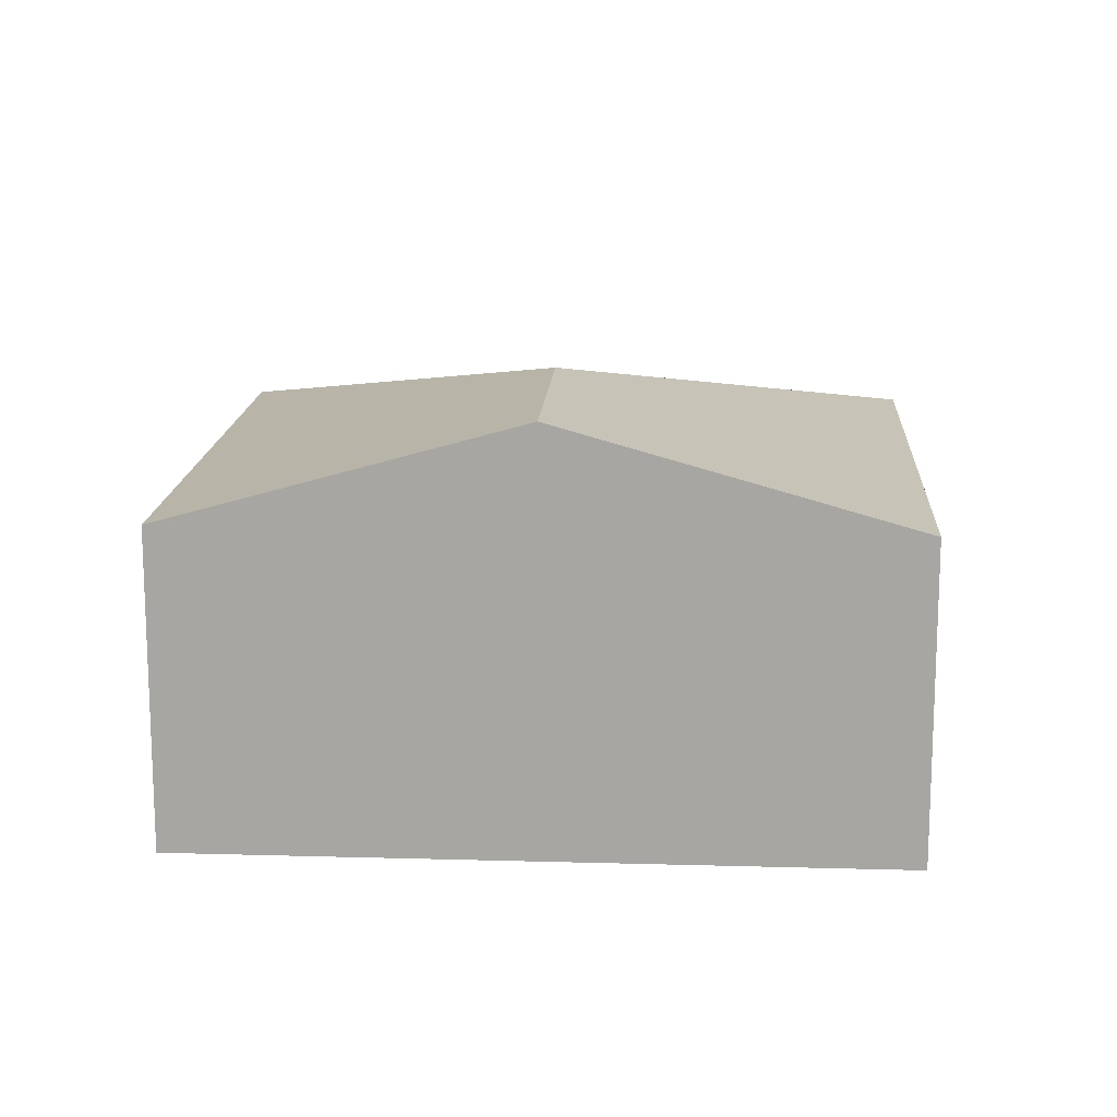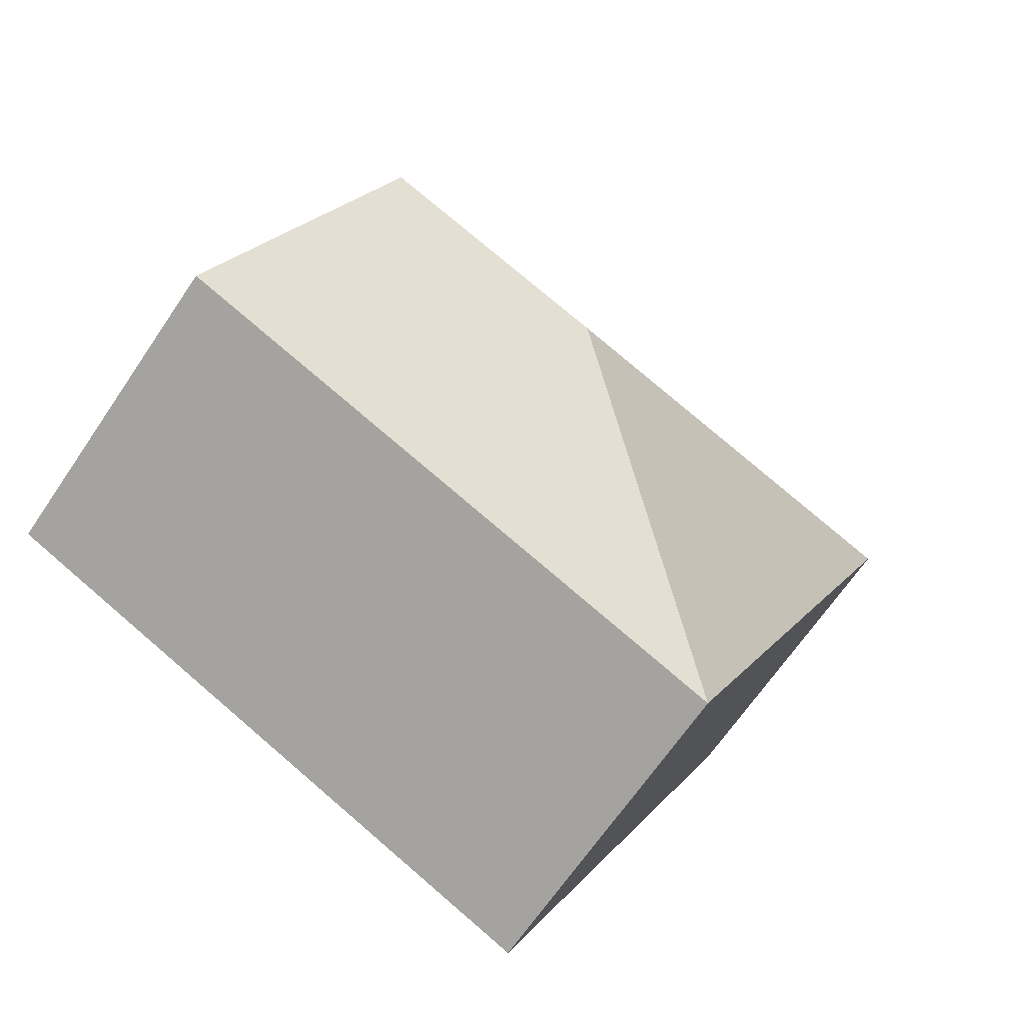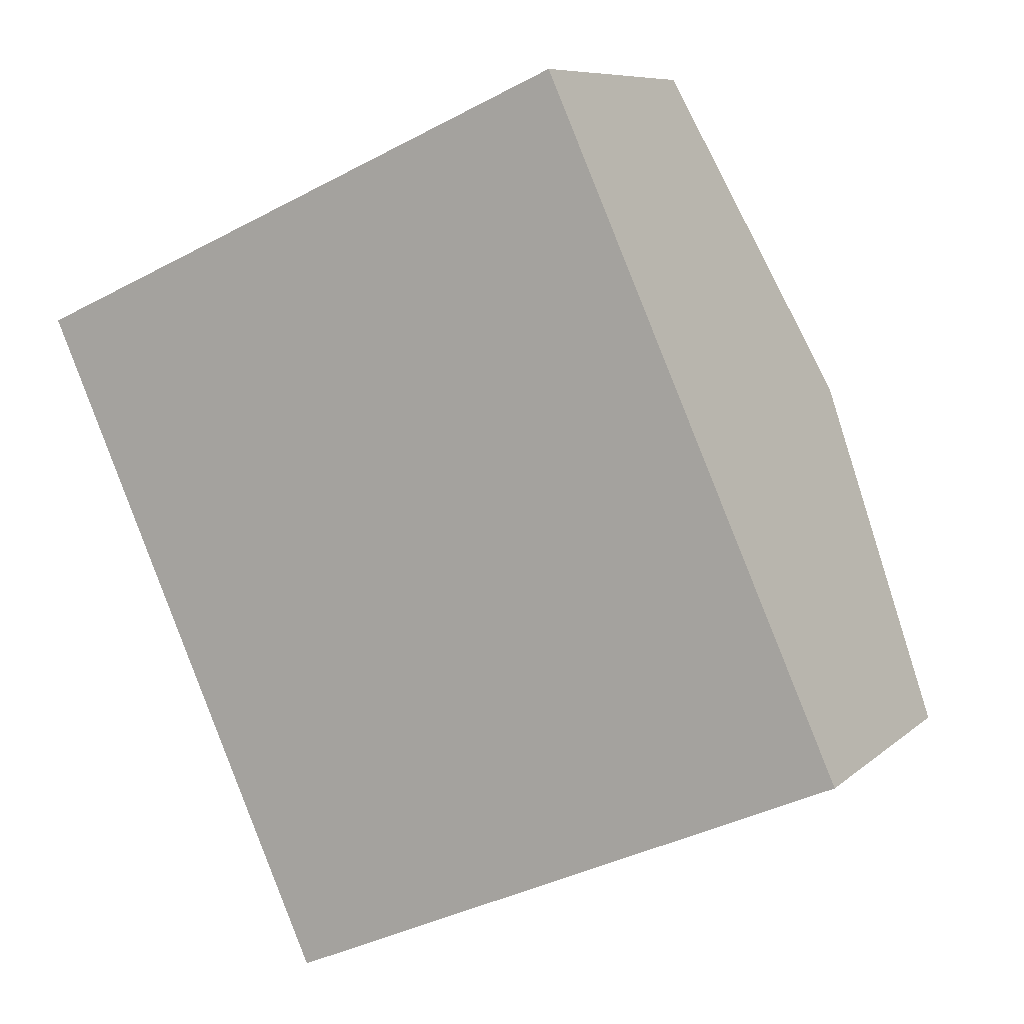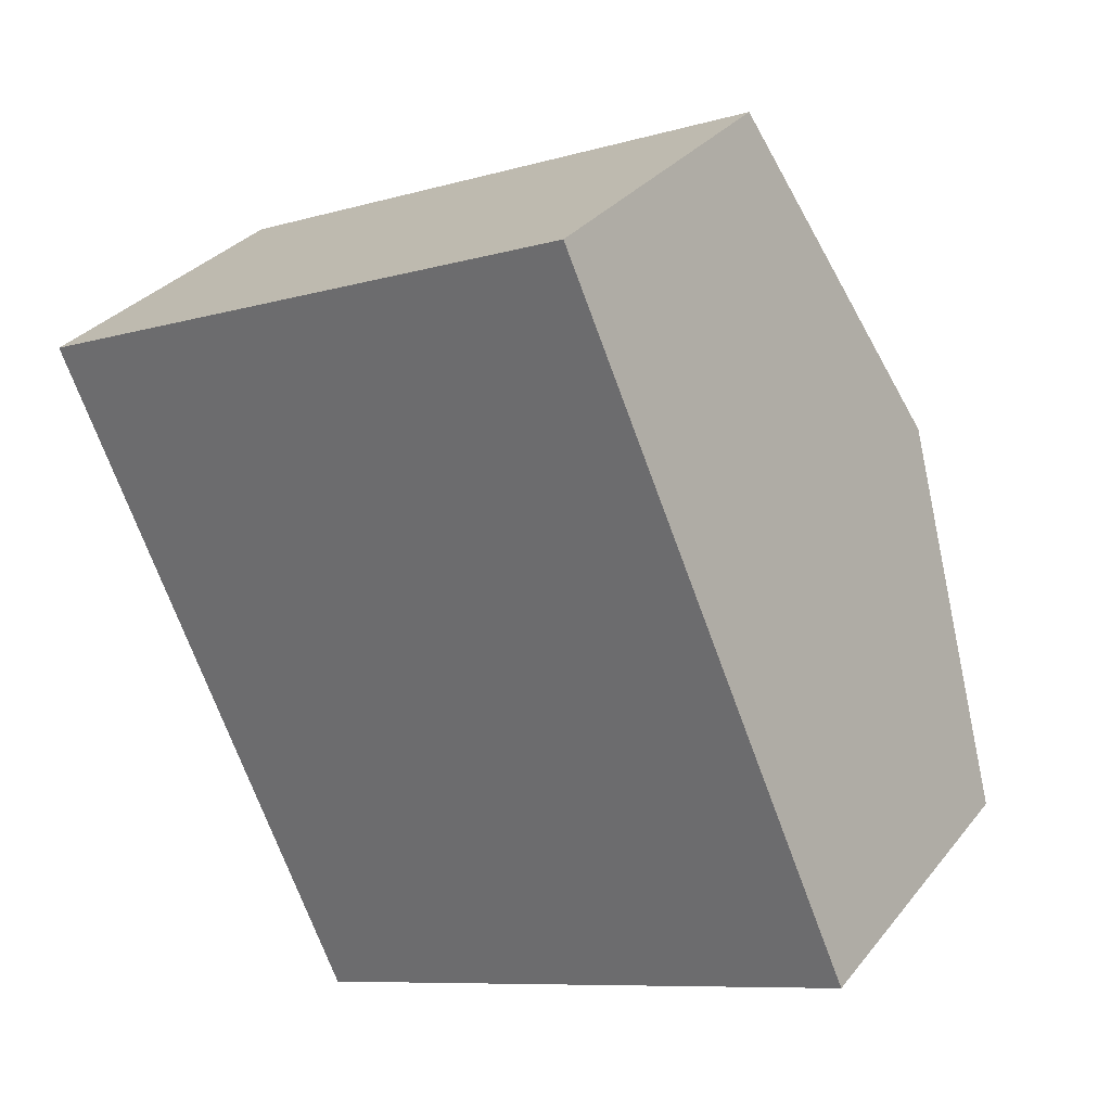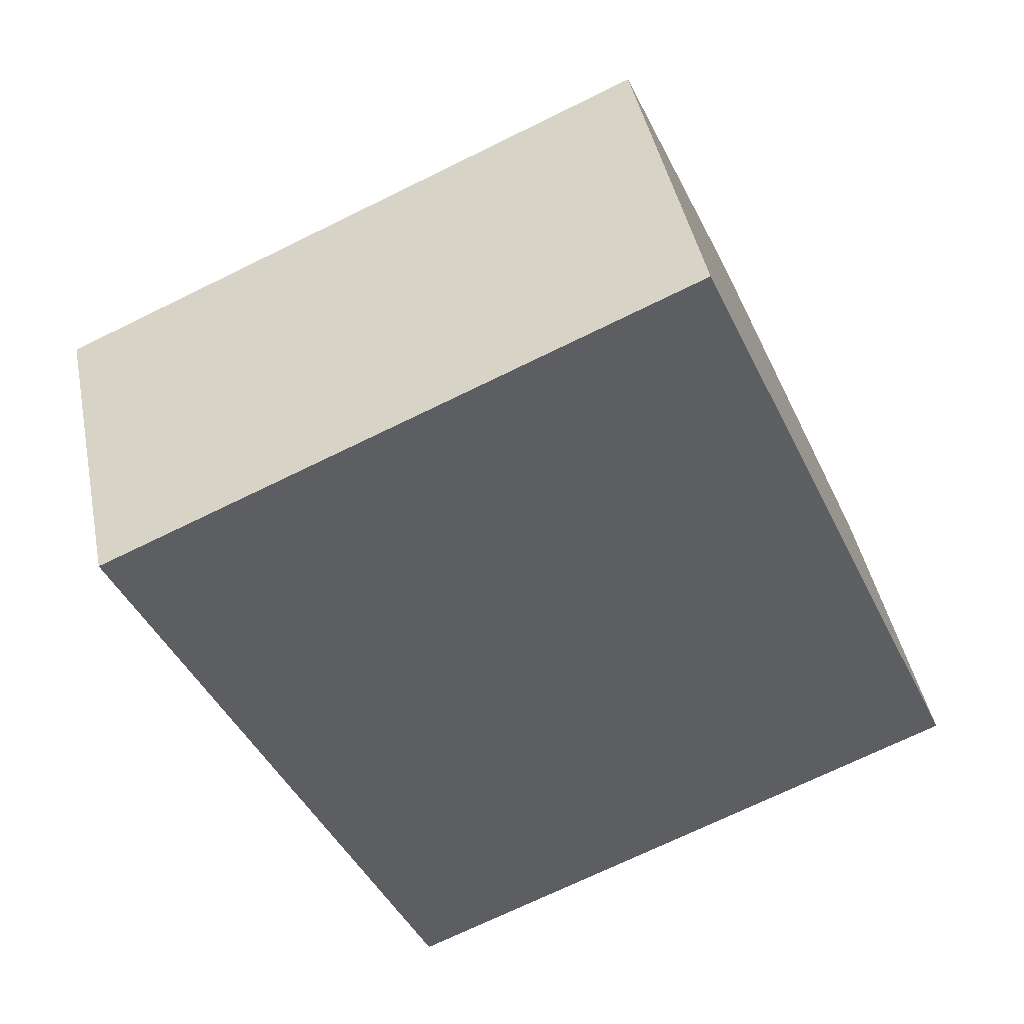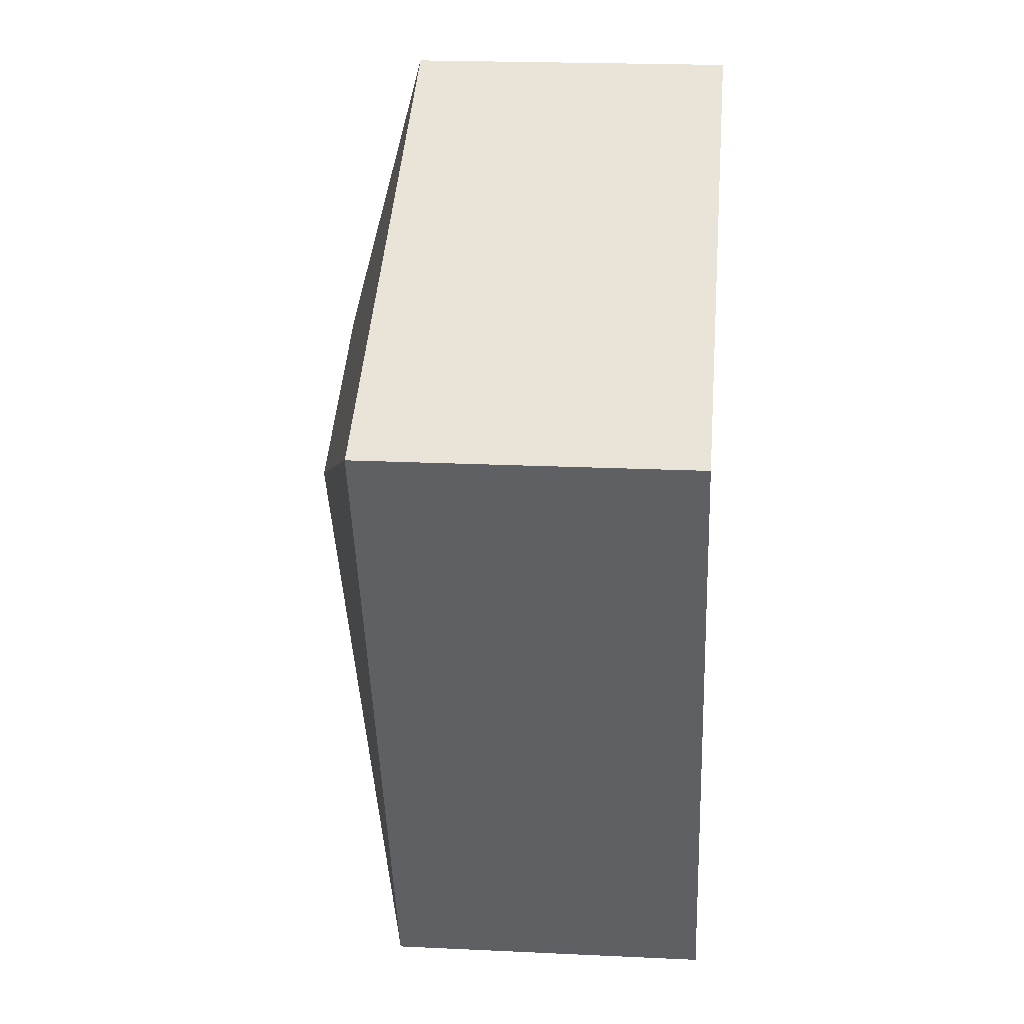
<metadata>
{"format":"obj","ext":"obj","renderer":"f3d","projection":"perspective","resolution":1024,"background":"white","views":[{"elev":15.1,"azim":69.6,"up":"+Y"},{"elev":-66.3,"azim":146.0,"up":"+Z"},{"elev":8.2,"azim":25.3,"up":"+Z"},{"elev":31.7,"azim":31.7,"up":"+Z"},{"elev":43.4,"azim":-11.2,"up":"+Z"},{"elev":20.5,"azim":-85.0,"up":"+Z"}]}
</metadata>
<code>
v  4.498 1.67 -2.143
v  2.495 2.197 -0.963
v  3.733 2.197 -0.415
v  1.532 1.67 -3.457
v  2.967 1.67 1.314
v  0 1.67 1.023e-16
v  2.967 -8.046e-17 1.314
v  3.733 2.541e-17 -0.415
v  4.498 1.312e-16 -2.143
v  1.532 2.117e-16 -3.457
v  0 0 0
g defaultobject
f 1 2 3
f 2 1 4
f 2 5 3
f 5 2 6
f 2 4 6
f 7 3 5
f 3 7 1
f 1 7 8
f 1 8 9
f 9 4 1
f 4 9 10
f 10 6 4
f 6 10 11
f 11 5 6
f 5 11 7
f 8 10 9
f 10 8 7
f 10 7 11

</code>
